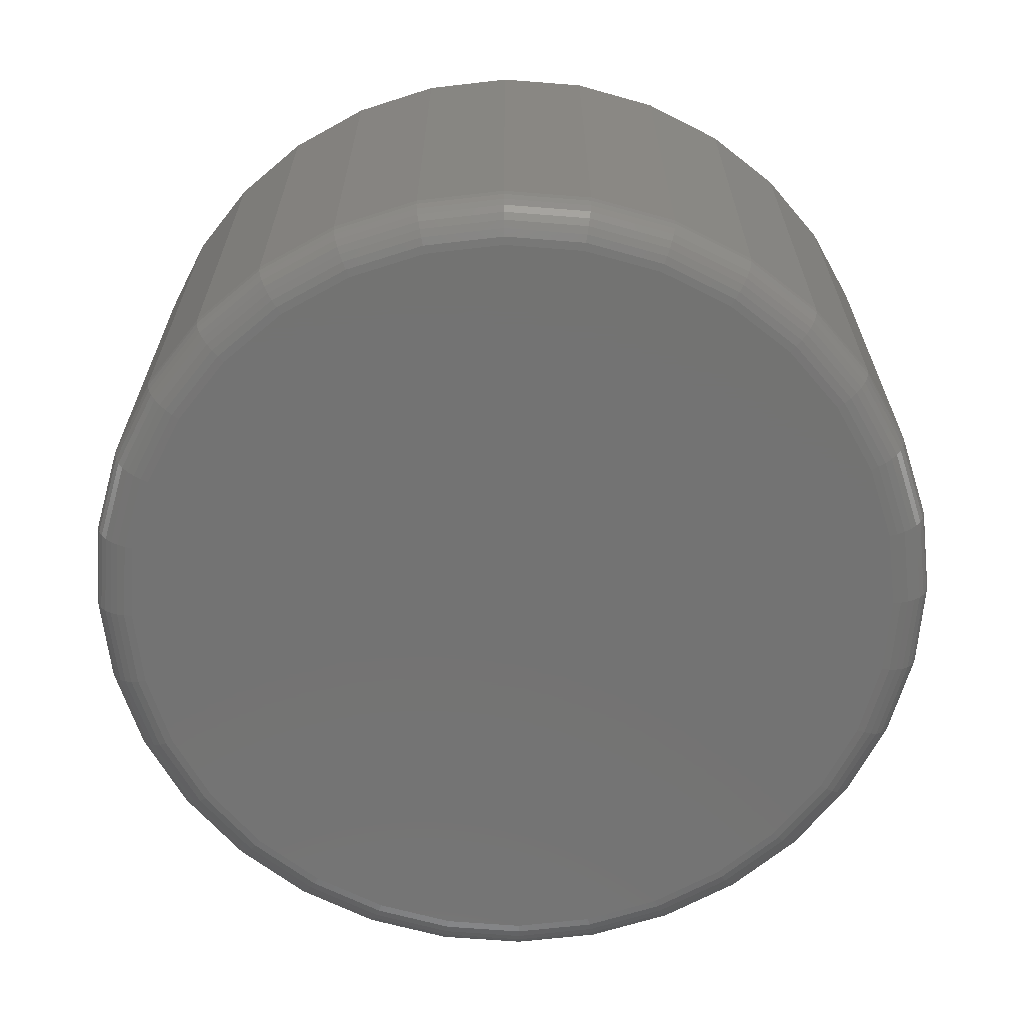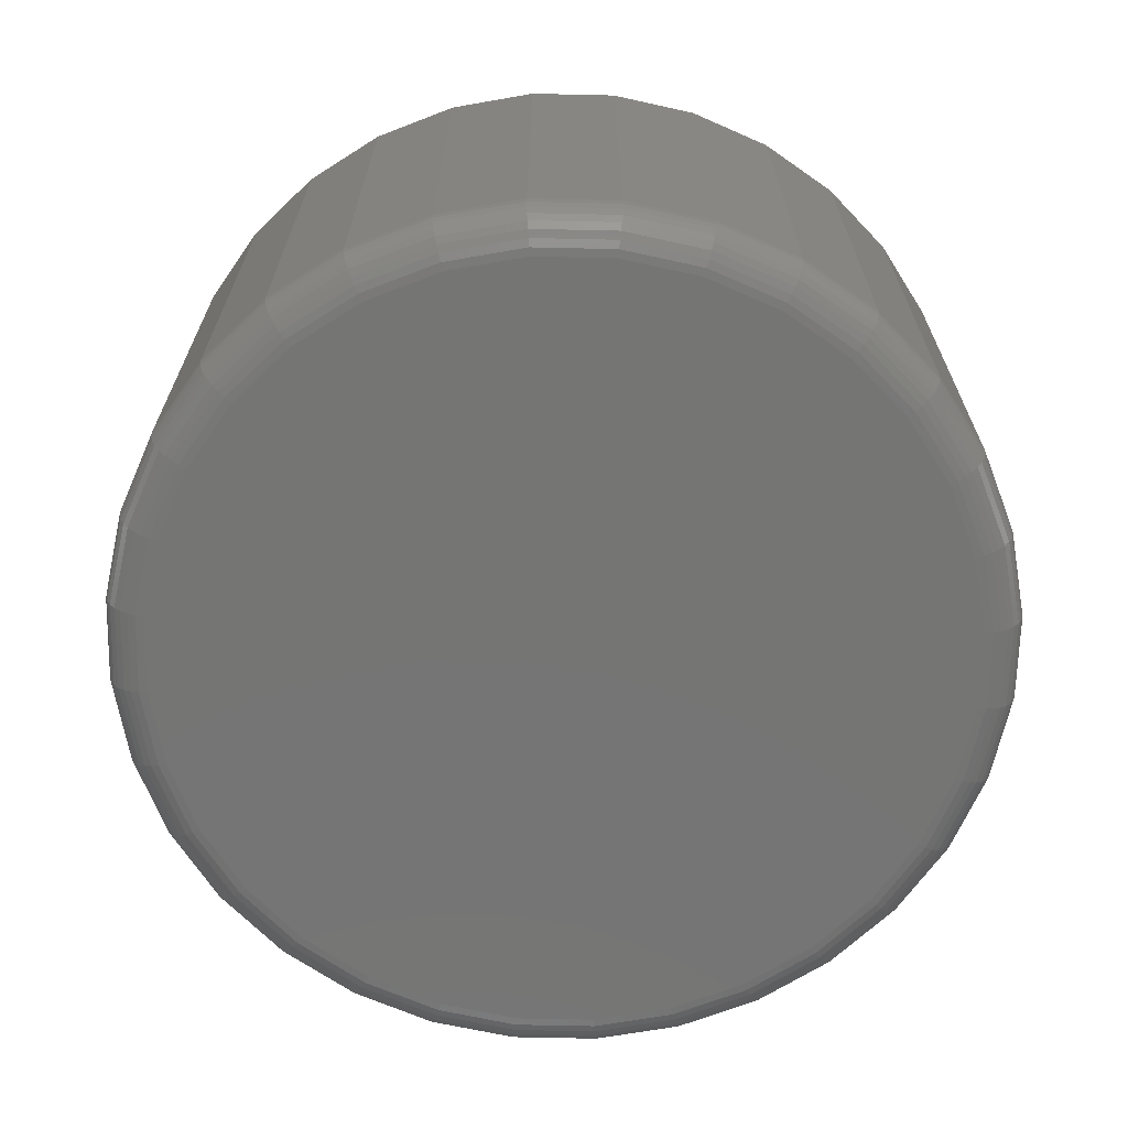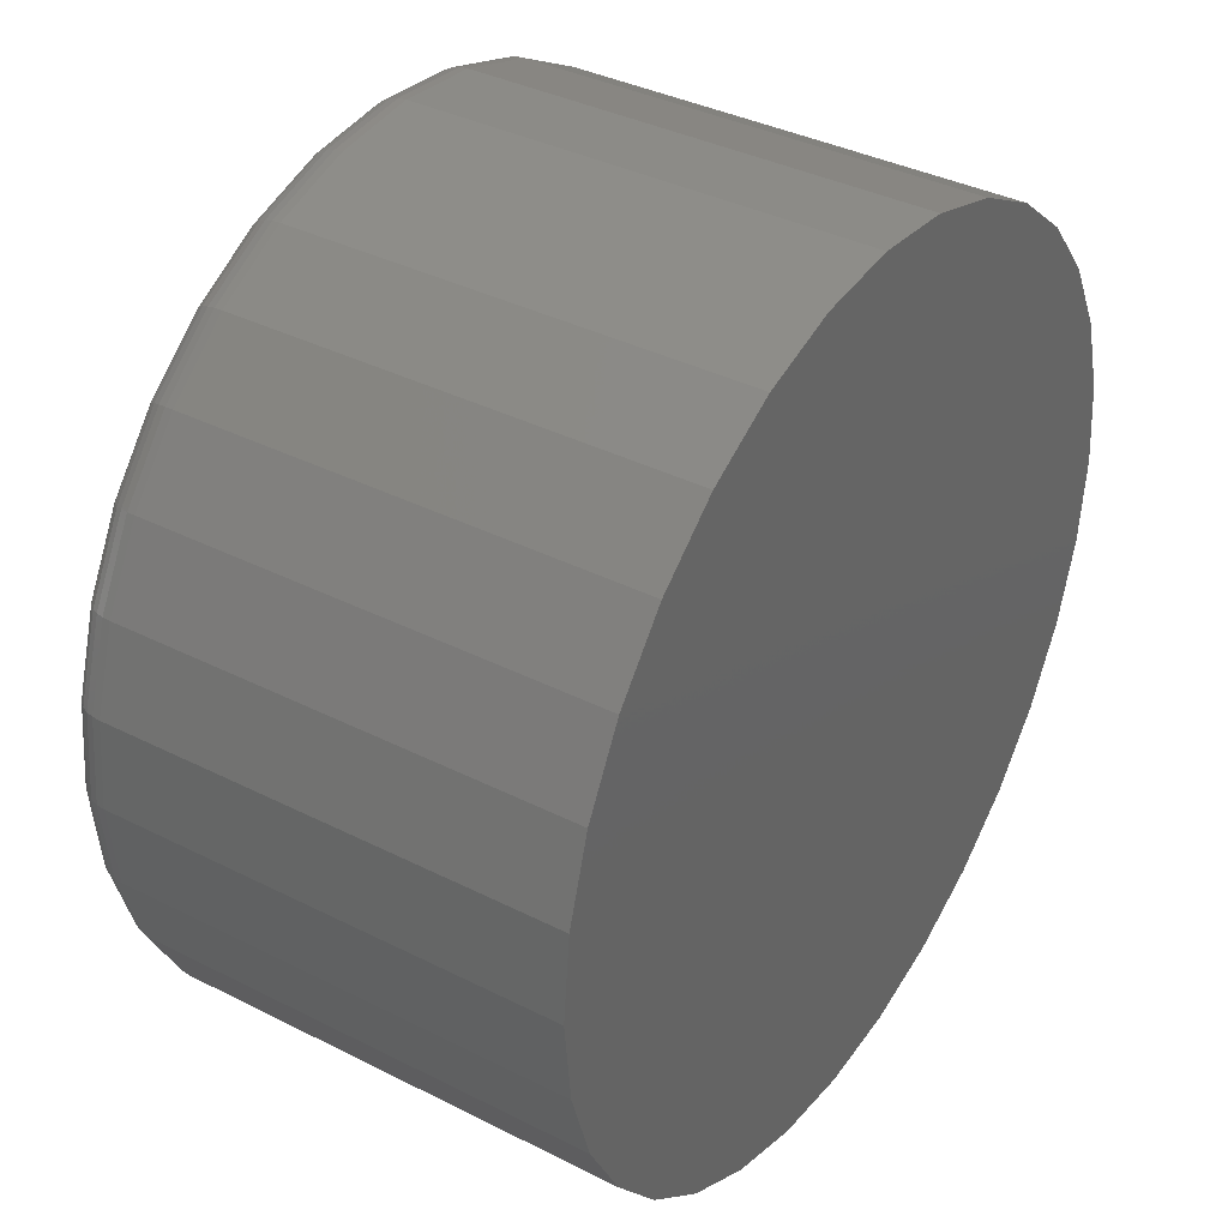
<metadata>
{"format":"stl","ext":"stl","renderer":"f3d","projection":"perspective","resolution":1024,"background":"white","views":[{"elev":-65.2,"azim":12.3,"up":"+Z"},{"elev":-67.3,"azim":150.6,"up":"+Z"},{"elev":37.2,"azim":-56.9,"up":"+Y"}]}
</metadata>
<code>
# stl→obj: 320 verts, 636 faces
v 0.007895 0.3715 0
v 0.08036 0.3643 0
v -0.06457 0.3643 0
v 0.007895 -0.3715 0
v -0.06457 -0.3643 0
v 0.08036 -0.3643 0
v -0.1343 -0.3432 0
v 0.15 -0.3432 0
v -0.1985 -0.3089 0
v 0.2143 -0.3089 0
v -0.2548 -0.2627 0
v 0.2706 -0.2627 0
v -0.301 -0.2064 0
v 0.3168 -0.2064 0
v -0.3353 -0.1422 0
v 0.3511 -0.1422 0
v -0.3564 -0.07247 0
v 0.3722 -0.07247 0
v -0.3636 1.63e-16 0
v 0.3794 -4.684e-16 0
v -0.3564 0.07247 0
v 0.3722 0.07247 0
v -0.3353 0.1422 0
v 0.3511 0.1422 0
v -0.301 0.2064 0
v 0.3168 0.2064 0
v -0.2548 0.2627 0
v 0.2706 0.2627 0
v -0.1985 0.3089 0
v 0.2143 0.3089 0
v -0.1343 0.3432 0
v 0.15 0.3432 0
v 0.4184 2.641e-16 0.03906
v 0.4184 0 0.4531
v 0.4105 -0.08009 0.03906
v 0.4105 -0.08009 0.4531
v 0.3872 -0.1571 0.03906
v 0.3872 -0.1571 0.4531
v 0.3492 -0.2281 0.03906
v 0.3492 -0.2281 0.4531
v 0.2982 -0.2903 0.03906
v 0.2982 -0.2903 0.4531
v 0.236 -0.3413 0.03906
v 0.236 -0.3413 0.4531
v 0.165 -0.3793 0.03906
v 0.165 -0.3793 0.4531
v 0.08798 -0.4026 0.03906
v 0.08798 -0.4026 0.4531
v 0.007895 -0.4105 0.03906
v 0.007895 -0.4105 0.4531
v -0.07219 -0.4026 0.03906
v -0.07219 -0.4026 0.4531
v -0.1492 -0.3793 0.03906
v -0.1492 -0.3793 0.4531
v -0.2202 -0.3413 0.03906
v -0.2202 -0.3413 0.4531
v -0.2824 -0.2903 0.03906
v -0.2824 -0.2903 0.4531
v -0.3334 -0.2281 0.03906
v -0.3334 -0.2281 0.4531
v -0.3714 -0.1571 0.03906
v -0.3714 -0.1571 0.4531
v -0.3947 -0.08009 0.03906
v -0.3947 -0.08009 0.4531
v -0.4026 -1.32e-16 0.03906
v -0.4026 -1.32e-16 0.4531
v -0.3947 0.08009 0.03906
v -0.3947 0.08009 0.4531
v -0.3714 0.1571 0.03906
v -0.3714 0.1571 0.4531
v -0.3334 0.2281 0.03906
v -0.3334 0.2281 0.4531
v -0.2824 0.2903 0.03906
v -0.2824 0.2903 0.4531
v -0.2202 0.3413 0.03906
v -0.2202 0.3413 0.4531
v -0.1492 0.3793 0.03906
v -0.1492 0.3793 0.4531
v -0.07219 0.4026 0.03906
v -0.07219 0.4026 0.4531
v 0.007895 0.4105 0.03906
v 0.007895 0.4105 0.4531
v 0.08798 0.4026 0.03906
v 0.08798 0.4026 0.4531
v 0.165 0.3793 0.03906
v 0.165 0.3793 0.4531
v 0.236 0.3413 0.03906
v 0.236 0.3413 0.4531
v 0.2982 0.2903 0.03906
v 0.2982 0.2903 0.4531
v 0.3492 0.2281 0.03906
v 0.3492 0.2281 0.4531
v 0.3872 0.1571 0.03906
v 0.3872 0.1571 0.4531
v 0.4105 0.08009 0.03906
v 0.4105 0.08009 0.4531
v -0.4019 1.665e-16 0.03144
v -0.394 0.07994 0.03144
v -0.3997 1.943e-16 0.02411
v -0.3918 0.07951 0.02411
v -0.396 1.388e-16 0.01736
v -0.3883 0.07881 0.01736
v -0.3912 1.665e-16 0.01144
v -0.3835 0.07786 0.01144
v -0.3853 1.388e-16 0.006583
v -0.3777 0.0767 0.006583
v -0.3785 1.665e-16 0.002973
v -0.3711 0.07539 0.002973
v -0.3712 1.388e-16 0.0007506
v -0.3639 0.07396 0.0007506
v 0.4098 0.07994 0.03144
v 0.4177 -7.494e-16 0.03144
v 0.4076 0.07951 0.02411
v 0.4154 -7.494e-16 0.02411
v 0.4041 0.07881 0.01736
v 0.4118 -7.216e-16 0.01736
v 0.3993 0.07786 0.01144
v 0.407 -7.216e-16 0.01144
v 0.3935 0.0767 0.006583
v 0.4011 -6.939e-16 0.006583
v 0.3869 0.07539 0.002973
v 0.3943 -6.939e-16 0.002973
v 0.3797 0.07396 0.0007506
v 0.387 -6.939e-16 0.0007506
v 0.3865 0.1568 0.03144
v 0.3844 0.156 0.02411
v 0.3811 0.1546 0.01736
v 0.3766 0.1527 0.01144
v 0.3711 0.1505 0.006583
v 0.3649 0.1479 0.002973
v 0.3581 0.1451 0.0007506
v 0.3486 0.2277 0.03144
v 0.3468 0.2264 0.02411
v 0.3438 0.2244 0.01736
v 0.3397 0.2217 0.01144
v 0.3348 0.2184 0.006583
v 0.3292 0.2147 0.002973
v 0.3231 0.2106 0.0007506
v 0.2976 0.2898 0.03144
v 0.2961 0.2882 0.02411
v 0.2935 0.2856 0.01736
v 0.2901 0.2822 0.01144
v 0.2859 0.278 0.006583
v 0.2811 0.2732 0.002973
v 0.2759 0.2681 0.0007506
v 0.2356 0.3407 0.03144
v 0.2343 0.3389 0.02411
v 0.2323 0.3359 0.01736
v 0.2296 0.3318 0.01144
v 0.2263 0.3269 0.006583
v 0.2226 0.3213 0.002973
v 0.2185 0.3152 0.0007506
v 0.1647 0.3786 0.03144
v 0.1639 0.3765 0.02411
v 0.1625 0.3732 0.01736
v 0.1606 0.3687 0.01144
v 0.1584 0.3632 0.006583
v 0.1558 0.357 0.002973
v 0.153 0.3502 0.0007506
v 0.08784 0.4019 0.03144
v 0.0874 0.3997 0.02411
v 0.0867 0.3962 0.01736
v 0.08575 0.3914 0.01144
v 0.0846 0.3856 0.006583
v 0.08328 0.379 0.002973
v 0.08185 0.3718 0.0007506
v 0.007895 0.4098 0.03144
v 0.007895 0.4076 0.02411
v 0.007895 0.4039 0.01736
v 0.007895 0.3991 0.01144
v 0.007895 0.3932 0.006583
v 0.007895 0.3864 0.002973
v 0.007895 0.3791 0.0007506
v -0.07205 0.4019 0.03144
v -0.07161 0.3997 0.02411
v -0.07091 0.3962 0.01736
v -0.06996 0.3914 0.01144
v -0.06881 0.3856 0.006583
v -0.06749 0.379 0.002973
v -0.06606 0.3718 0.0007506
v -0.1489 0.3786 0.03144
v -0.1481 0.3765 0.02411
v -0.1467 0.3732 0.01736
v -0.1448 0.3687 0.01144
v -0.1426 0.3632 0.006583
v -0.14 0.357 0.002973
v -0.1372 0.3502 0.0007506
v -0.2198 0.3407 0.03144
v -0.2185 0.3389 0.02411
v -0.2165 0.3359 0.01736
v -0.2138 0.3318 0.01144
v -0.2105 0.3269 0.006583
v -0.2068 0.3213 0.002973
v -0.2027 0.3152 0.0007506
v -0.2819 0.2898 0.03144
v -0.2803 0.2882 0.02411
v -0.2777 0.2856 0.01736
v -0.2743 0.2822 0.01144
v -0.2701 0.278 0.006583
v -0.2653 0.2732 0.002973
v -0.2602 0.2681 0.0007506
v -0.3328 0.2277 0.03144
v -0.331 0.2264 0.02411
v -0.328 0.2244 0.01736
v -0.3239 0.2217 0.01144
v -0.319 0.2184 0.006583
v -0.3134 0.2147 0.002973
v -0.3073 0.2106 0.0007506
v -0.3707 0.1568 0.03144
v -0.3686 0.156 0.02411
v -0.3653 0.1546 0.01736
v -0.3608 0.1527 0.01144
v -0.3553 0.1505 0.006583
v -0.3491 0.1479 0.002973
v -0.3423 0.1451 0.0007506
v 0.4098 -0.07994 0.03144
v 0.4076 -0.07951 0.02411
v 0.4041 -0.07881 0.01736
v 0.3993 -0.07786 0.01144
v 0.3935 -0.0767 0.006583
v 0.3869 -0.07539 0.002973
v 0.3797 -0.07396 0.0007506
v -0.394 -0.07994 0.03144
v -0.3918 -0.07951 0.02411
v -0.3883 -0.07881 0.01736
v -0.3835 -0.07786 0.01144
v -0.3777 -0.0767 0.006583
v -0.3711 -0.07539 0.002973
v -0.3639 -0.07396 0.0007506
v -0.3707 -0.1568 0.03144
v -0.3686 -0.156 0.02411
v -0.3653 -0.1546 0.01736
v -0.3608 -0.1527 0.01144
v -0.3553 -0.1505 0.006583
v -0.3491 -0.1479 0.002973
v -0.3423 -0.1451 0.0007506
v -0.3328 -0.2277 0.03144
v -0.331 -0.2264 0.02411
v -0.328 -0.2244 0.01736
v -0.3239 -0.2217 0.01144
v -0.319 -0.2184 0.006583
v -0.3134 -0.2147 0.002973
v -0.3073 -0.2106 0.0007506
v -0.2819 -0.2898 0.03144
v -0.2803 -0.2882 0.02411
v -0.2777 -0.2856 0.01736
v -0.2743 -0.2822 0.01144
v -0.2701 -0.278 0.006583
v -0.2653 -0.2732 0.002973
v -0.2602 -0.2681 0.0007506
v -0.2198 -0.3407 0.03144
v -0.2185 -0.3389 0.02411
v -0.2165 -0.3359 0.01736
v -0.2138 -0.3318 0.01144
v -0.2105 -0.3269 0.006583
v -0.2068 -0.3213 0.002973
v -0.2027 -0.3152 0.0007506
v -0.1489 -0.3786 0.03144
v -0.1481 -0.3765 0.02411
v -0.1467 -0.3732 0.01736
v -0.1448 -0.3687 0.01144
v -0.1426 -0.3632 0.006583
v -0.14 -0.357 0.002973
v -0.1372 -0.3502 0.0007506
v -0.07205 -0.4019 0.03144
v -0.07161 -0.3997 0.02411
v -0.07091 -0.3962 0.01736
v -0.06996 -0.3914 0.01144
v -0.06881 -0.3856 0.006583
v -0.06749 -0.379 0.002973
v -0.06606 -0.3718 0.0007506
v 0.007895 -0.4098 0.03144
v 0.007895 -0.4076 0.02411
v 0.007895 -0.4039 0.01736
v 0.007895 -0.3991 0.01144
v 0.007895 -0.3932 0.006583
v 0.007895 -0.3864 0.002973
v 0.007895 -0.3791 0.0007506
v 0.08784 -0.4019 0.03144
v 0.0874 -0.3997 0.02411
v 0.0867 -0.3962 0.01736
v 0.08575 -0.3914 0.01144
v 0.0846 -0.3856 0.006583
v 0.08328 -0.379 0.002973
v 0.08185 -0.3718 0.0007506
v 0.1647 -0.3786 0.03144
v 0.1639 -0.3765 0.02411
v 0.1625 -0.3732 0.01736
v 0.1606 -0.3687 0.01144
v 0.1584 -0.3632 0.006583
v 0.1558 -0.357 0.002973
v 0.153 -0.3502 0.0007506
v 0.2356 -0.3407 0.03144
v 0.2343 -0.3389 0.02411
v 0.2323 -0.3359 0.01736
v 0.2296 -0.3318 0.01144
v 0.2263 -0.3269 0.006583
v 0.2226 -0.3213 0.002973
v 0.2185 -0.3152 0.0007506
v 0.2976 -0.2898 0.03144
v 0.2961 -0.2882 0.02411
v 0.2935 -0.2856 0.01736
v 0.2901 -0.2822 0.01144
v 0.2859 -0.278 0.006583
v 0.2811 -0.2732 0.002973
v 0.2759 -0.2681 0.0007506
v 0.3486 -0.2277 0.03144
v 0.3468 -0.2264 0.02411
v 0.3438 -0.2244 0.01736
v 0.3397 -0.2217 0.01144
v 0.3348 -0.2184 0.006583
v 0.3292 -0.2147 0.002973
v 0.3231 -0.2106 0.0007506
v 0.3865 -0.1568 0.03144
v 0.3844 -0.156 0.02411
v 0.3811 -0.1546 0.01736
v 0.3766 -0.1527 0.01144
v 0.3711 -0.1505 0.006583
v 0.3649 -0.1479 0.002973
v 0.3581 -0.1451 0.0007506
f 1 2 3
f 4 5 6
f 6 5 7
f 6 7 8
f 8 7 9
f 8 9 10
f 10 9 11
f 10 11 12
f 12 11 13
f 12 13 14
f 14 13 15
f 14 15 16
f 16 15 17
f 16 17 18
f 18 17 19
f 18 19 20
f 20 19 21
f 20 21 22
f 22 21 23
f 22 23 24
f 24 23 25
f 24 25 26
f 26 25 27
f 26 27 28
f 28 27 29
f 28 29 30
f 30 29 31
f 30 31 32
f 32 31 3
f 32 3 2
f 33 34 35
f 35 34 36
f 35 36 37
f 37 36 38
f 37 38 39
f 39 38 40
f 39 40 41
f 41 40 42
f 41 42 43
f 43 42 44
f 43 44 45
f 45 44 46
f 45 46 47
f 47 46 48
f 47 48 49
f 49 48 50
f 49 50 51
f 51 50 52
f 51 52 53
f 53 52 54
f 53 54 55
f 55 54 56
f 55 56 57
f 57 56 58
f 57 58 59
f 59 58 60
f 59 60 61
f 61 60 62
f 61 62 63
f 63 62 64
f 63 64 65
f 65 64 66
f 65 66 67
f 67 66 68
f 67 68 69
f 69 68 70
f 69 70 71
f 71 70 72
f 71 72 73
f 73 72 74
f 73 74 75
f 75 74 76
f 75 76 77
f 77 76 78
f 77 78 79
f 79 78 80
f 79 80 81
f 81 80 82
f 81 82 83
f 83 82 84
f 83 84 85
f 85 84 86
f 85 86 87
f 87 86 88
f 87 88 89
f 89 88 90
f 89 90 91
f 91 90 92
f 91 92 93
f 93 92 94
f 93 94 95
f 95 94 96
f 95 96 33
f 33 96 34
f 65 67 97
f 97 67 98
f 97 98 99
f 99 98 100
f 99 100 101
f 101 100 102
f 101 102 103
f 103 102 104
f 103 104 105
f 105 104 106
f 105 106 107
f 107 106 108
f 107 108 109
f 109 108 110
f 109 110 19
f 19 110 21
f 95 33 111
f 111 33 112
f 111 112 113
f 113 112 114
f 113 114 115
f 115 114 116
f 115 116 117
f 117 116 118
f 117 118 119
f 119 118 120
f 119 120 121
f 121 120 122
f 121 122 123
f 123 122 124
f 123 124 22
f 22 124 20
f 93 95 125
f 125 95 111
f 125 111 126
f 126 111 113
f 126 113 127
f 127 113 115
f 127 115 128
f 128 115 117
f 128 117 129
f 129 117 119
f 129 119 130
f 130 119 121
f 130 121 131
f 131 121 123
f 131 123 24
f 24 123 22
f 91 93 132
f 132 93 125
f 132 125 133
f 133 125 126
f 133 126 134
f 134 126 127
f 134 127 135
f 135 127 128
f 135 128 136
f 136 128 129
f 136 129 137
f 137 129 130
f 137 130 138
f 138 130 131
f 138 131 26
f 26 131 24
f 89 91 139
f 139 91 132
f 139 132 140
f 140 132 133
f 140 133 141
f 141 133 134
f 141 134 142
f 142 134 135
f 142 135 143
f 143 135 136
f 143 136 144
f 144 136 137
f 144 137 145
f 145 137 138
f 145 138 28
f 28 138 26
f 87 89 146
f 146 89 139
f 146 139 147
f 147 139 140
f 147 140 148
f 148 140 141
f 148 141 149
f 149 141 142
f 149 142 150
f 150 142 143
f 150 143 151
f 151 143 144
f 151 144 152
f 152 144 145
f 152 145 30
f 30 145 28
f 85 87 153
f 153 87 146
f 153 146 154
f 154 146 147
f 154 147 155
f 155 147 148
f 155 148 156
f 156 148 149
f 156 149 157
f 157 149 150
f 157 150 158
f 158 150 151
f 158 151 159
f 159 151 152
f 159 152 32
f 32 152 30
f 83 85 160
f 160 85 153
f 160 153 161
f 161 153 154
f 161 154 162
f 162 154 155
f 162 155 163
f 163 155 156
f 163 156 164
f 164 156 157
f 164 157 165
f 165 157 158
f 165 158 166
f 166 158 159
f 166 159 2
f 2 159 32
f 81 83 167
f 167 83 160
f 167 160 168
f 168 160 161
f 168 161 169
f 169 161 162
f 169 162 170
f 170 162 163
f 170 163 171
f 171 163 164
f 171 164 172
f 172 164 165
f 172 165 173
f 173 165 166
f 173 166 1
f 1 166 2
f 79 81 174
f 174 81 167
f 174 167 175
f 175 167 168
f 175 168 176
f 176 168 169
f 176 169 177
f 177 169 170
f 177 170 178
f 178 170 171
f 178 171 179
f 179 171 172
f 179 172 180
f 180 172 173
f 180 173 3
f 3 173 1
f 77 79 181
f 181 79 174
f 181 174 182
f 182 174 175
f 182 175 183
f 183 175 176
f 183 176 184
f 184 176 177
f 184 177 185
f 185 177 178
f 185 178 186
f 186 178 179
f 186 179 187
f 187 179 180
f 187 180 31
f 31 180 3
f 75 77 188
f 188 77 181
f 188 181 189
f 189 181 182
f 189 182 190
f 190 182 183
f 190 183 191
f 191 183 184
f 191 184 192
f 192 184 185
f 192 185 193
f 193 185 186
f 193 186 194
f 194 186 187
f 194 187 29
f 29 187 31
f 73 75 195
f 195 75 188
f 195 188 196
f 196 188 189
f 196 189 197
f 197 189 190
f 197 190 198
f 198 190 191
f 198 191 199
f 199 191 192
f 199 192 200
f 200 192 193
f 200 193 201
f 201 193 194
f 201 194 27
f 27 194 29
f 71 73 202
f 202 73 195
f 202 195 203
f 203 195 196
f 203 196 204
f 204 196 197
f 204 197 205
f 205 197 198
f 205 198 206
f 206 198 199
f 206 199 207
f 207 199 200
f 207 200 208
f 208 200 201
f 208 201 25
f 25 201 27
f 69 71 209
f 209 71 202
f 209 202 210
f 210 202 203
f 210 203 211
f 211 203 204
f 211 204 212
f 212 204 205
f 212 205 213
f 213 205 206
f 213 206 214
f 214 206 207
f 214 207 215
f 215 207 208
f 215 208 23
f 23 208 25
f 67 69 98
f 98 69 209
f 98 209 100
f 100 209 210
f 100 210 102
f 102 210 211
f 102 211 104
f 104 211 212
f 104 212 106
f 106 212 213
f 106 213 108
f 108 213 214
f 108 214 110
f 110 214 215
f 110 215 21
f 21 215 23
f 33 35 112
f 112 35 216
f 112 216 114
f 114 216 217
f 114 217 116
f 116 217 218
f 116 218 118
f 118 218 219
f 118 219 120
f 120 219 220
f 120 220 122
f 122 220 221
f 122 221 124
f 124 221 222
f 124 222 20
f 20 222 18
f 63 65 223
f 223 65 97
f 223 97 224
f 224 97 99
f 224 99 225
f 225 99 101
f 225 101 226
f 226 101 103
f 226 103 227
f 227 103 105
f 227 105 228
f 228 105 107
f 228 107 229
f 229 107 109
f 229 109 17
f 17 109 19
f 61 63 230
f 230 63 223
f 230 223 231
f 231 223 224
f 231 224 232
f 232 224 225
f 232 225 233
f 233 225 226
f 233 226 234
f 234 226 227
f 234 227 235
f 235 227 228
f 235 228 236
f 236 228 229
f 236 229 15
f 15 229 17
f 59 61 237
f 237 61 230
f 237 230 238
f 238 230 231
f 238 231 239
f 239 231 232
f 239 232 240
f 240 232 233
f 240 233 241
f 241 233 234
f 241 234 242
f 242 234 235
f 242 235 243
f 243 235 236
f 243 236 13
f 13 236 15
f 57 59 244
f 244 59 237
f 244 237 245
f 245 237 238
f 245 238 246
f 246 238 239
f 246 239 247
f 247 239 240
f 247 240 248
f 248 240 241
f 248 241 249
f 249 241 242
f 249 242 250
f 250 242 243
f 250 243 11
f 11 243 13
f 55 57 251
f 251 57 244
f 251 244 252
f 252 244 245
f 252 245 253
f 253 245 246
f 253 246 254
f 254 246 247
f 254 247 255
f 255 247 248
f 255 248 256
f 256 248 249
f 256 249 257
f 257 249 250
f 257 250 9
f 9 250 11
f 53 55 258
f 258 55 251
f 258 251 259
f 259 251 252
f 259 252 260
f 260 252 253
f 260 253 261
f 261 253 254
f 261 254 262
f 262 254 255
f 262 255 263
f 263 255 256
f 263 256 264
f 264 256 257
f 264 257 7
f 7 257 9
f 51 53 265
f 265 53 258
f 265 258 266
f 266 258 259
f 266 259 267
f 267 259 260
f 267 260 268
f 268 260 261
f 268 261 269
f 269 261 262
f 269 262 270
f 270 262 263
f 270 263 271
f 271 263 264
f 271 264 5
f 5 264 7
f 49 51 272
f 272 51 265
f 272 265 273
f 273 265 266
f 273 266 274
f 274 266 267
f 274 267 275
f 275 267 268
f 275 268 276
f 276 268 269
f 276 269 277
f 277 269 270
f 277 270 278
f 278 270 271
f 278 271 4
f 4 271 5
f 47 49 279
f 279 49 272
f 279 272 280
f 280 272 273
f 280 273 281
f 281 273 274
f 281 274 282
f 282 274 275
f 282 275 283
f 283 275 276
f 283 276 284
f 284 276 277
f 284 277 285
f 285 277 278
f 285 278 6
f 6 278 4
f 45 47 286
f 286 47 279
f 286 279 287
f 287 279 280
f 287 280 288
f 288 280 281
f 288 281 289
f 289 281 282
f 289 282 290
f 290 282 283
f 290 283 291
f 291 283 284
f 291 284 292
f 292 284 285
f 292 285 8
f 8 285 6
f 43 45 293
f 293 45 286
f 293 286 294
f 294 286 287
f 294 287 295
f 295 287 288
f 295 288 296
f 296 288 289
f 296 289 297
f 297 289 290
f 297 290 298
f 298 290 291
f 298 291 299
f 299 291 292
f 299 292 10
f 10 292 8
f 41 43 300
f 300 43 293
f 300 293 301
f 301 293 294
f 301 294 302
f 302 294 295
f 302 295 303
f 303 295 296
f 303 296 304
f 304 296 297
f 304 297 305
f 305 297 298
f 305 298 306
f 306 298 299
f 306 299 12
f 12 299 10
f 39 41 307
f 307 41 300
f 307 300 308
f 308 300 301
f 308 301 309
f 309 301 302
f 309 302 310
f 310 302 303
f 310 303 311
f 311 303 304
f 311 304 312
f 312 304 305
f 312 305 313
f 313 305 306
f 313 306 14
f 14 306 12
f 37 39 314
f 314 39 307
f 314 307 315
f 315 307 308
f 315 308 316
f 316 308 309
f 316 309 317
f 317 309 310
f 317 310 318
f 318 310 311
f 318 311 319
f 319 311 312
f 319 312 320
f 320 312 313
f 320 313 16
f 16 313 14
f 35 37 216
f 216 37 314
f 216 314 217
f 217 314 315
f 217 315 218
f 218 315 316
f 218 316 219
f 219 316 317
f 219 317 220
f 220 317 318
f 220 318 221
f 221 318 319
f 221 319 222
f 222 319 320
f 222 320 18
f 18 320 16
f 80 84 82
f 84 80 86
f 86 80 78
f 86 78 88
f 88 78 76
f 88 76 90
f 90 76 74
f 90 74 92
f 92 74 72
f 92 72 94
f 94 72 70
f 94 70 96
f 96 70 68
f 96 68 34
f 34 68 66
f 34 66 36
f 36 66 64
f 36 64 38
f 38 64 62
f 38 62 40
f 40 62 60
f 40 60 42
f 42 60 58
f 42 58 44
f 44 58 56
f 44 56 46
f 46 56 54
f 46 54 48
f 48 54 52
f 48 52 50

</code>
